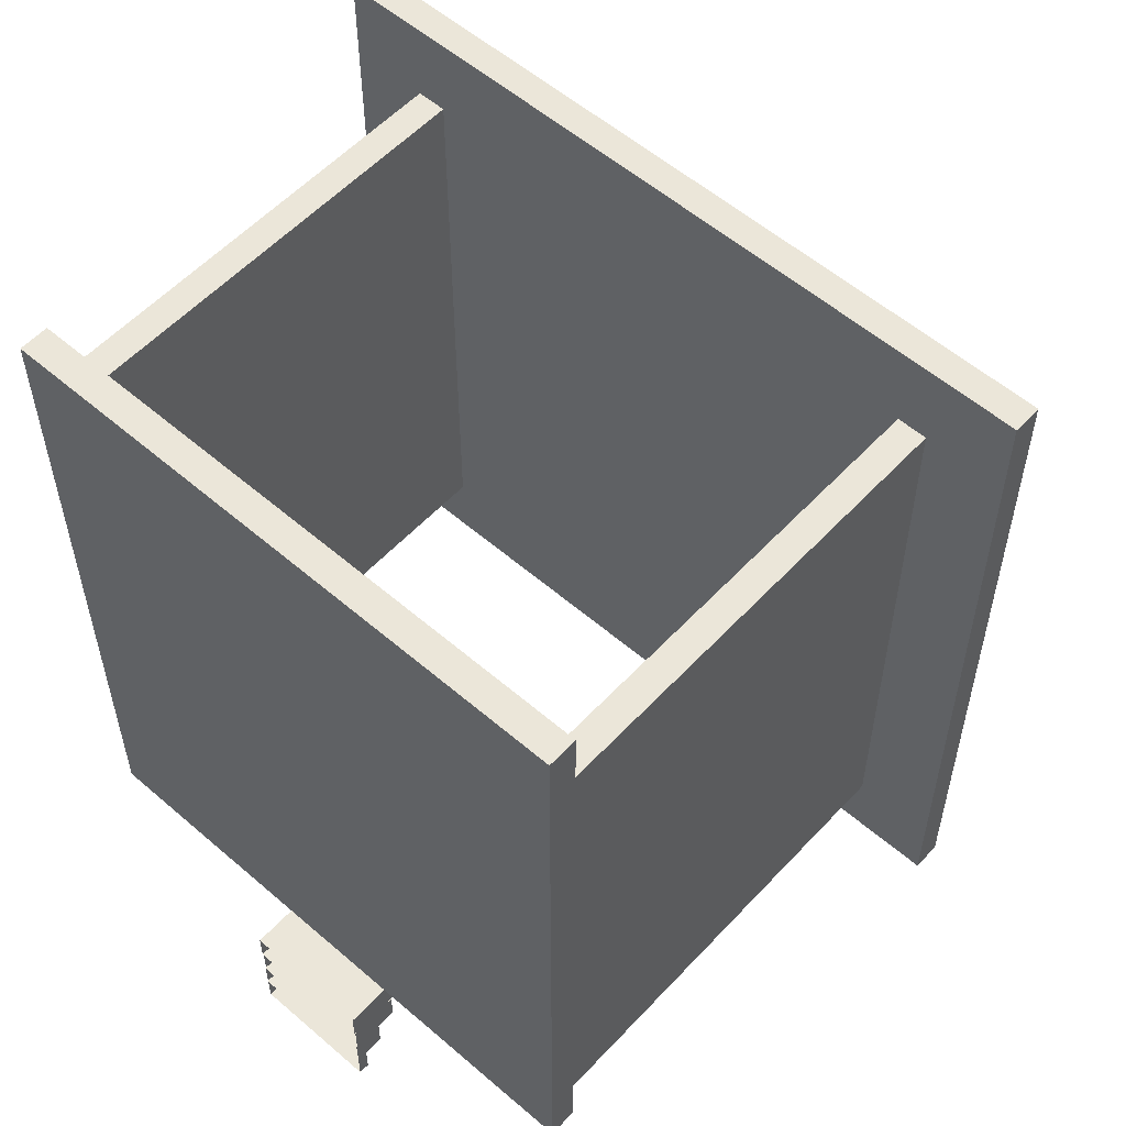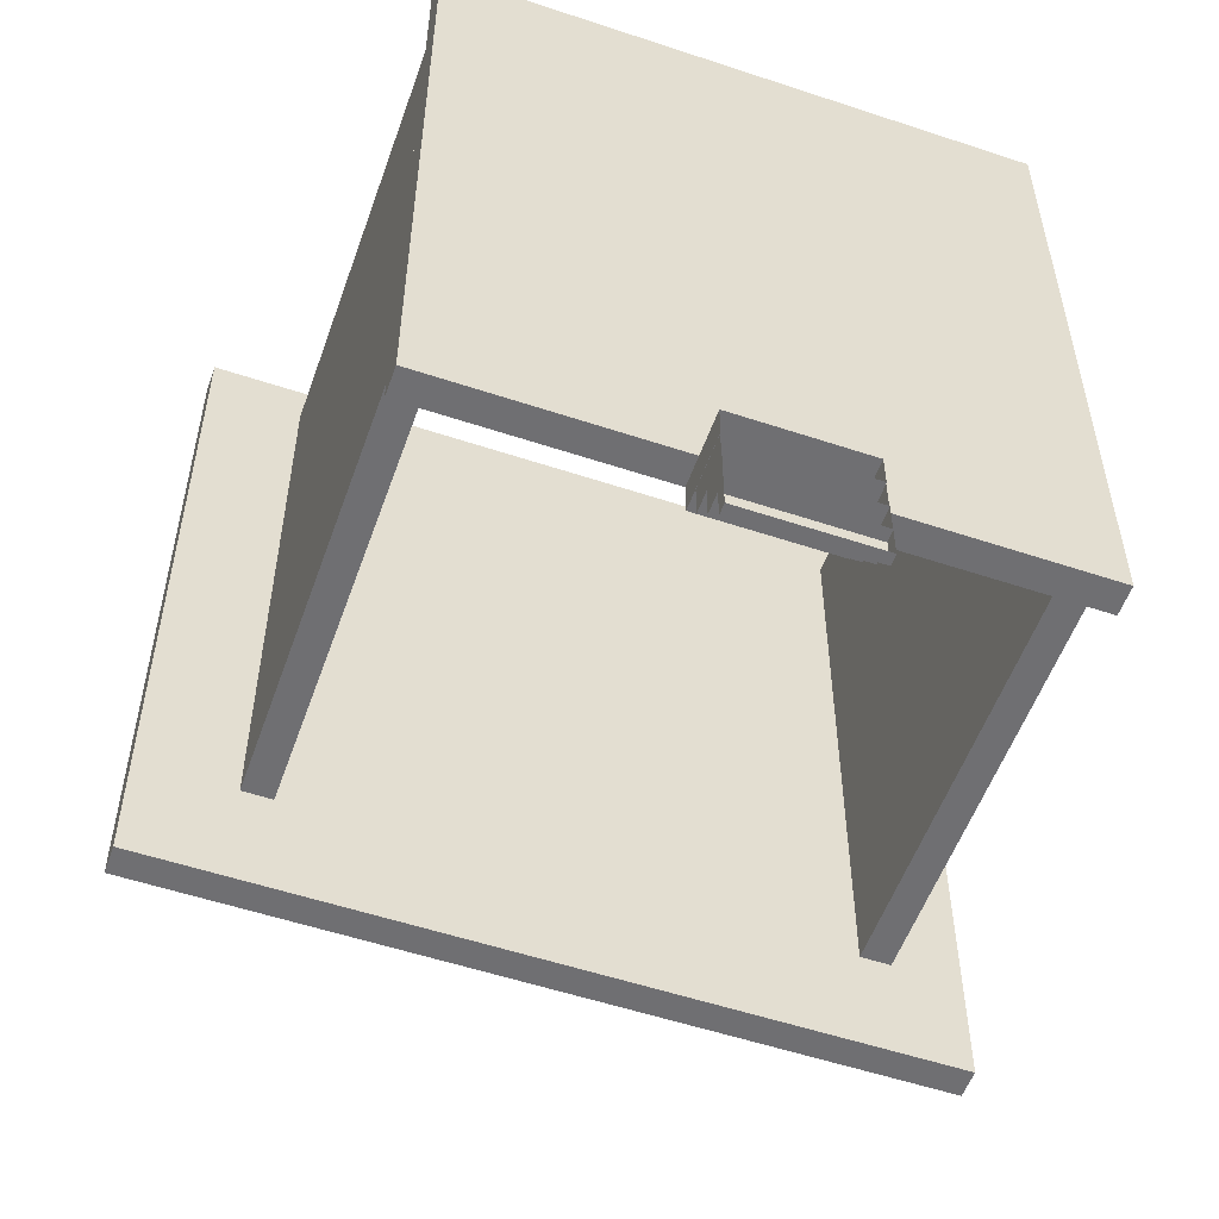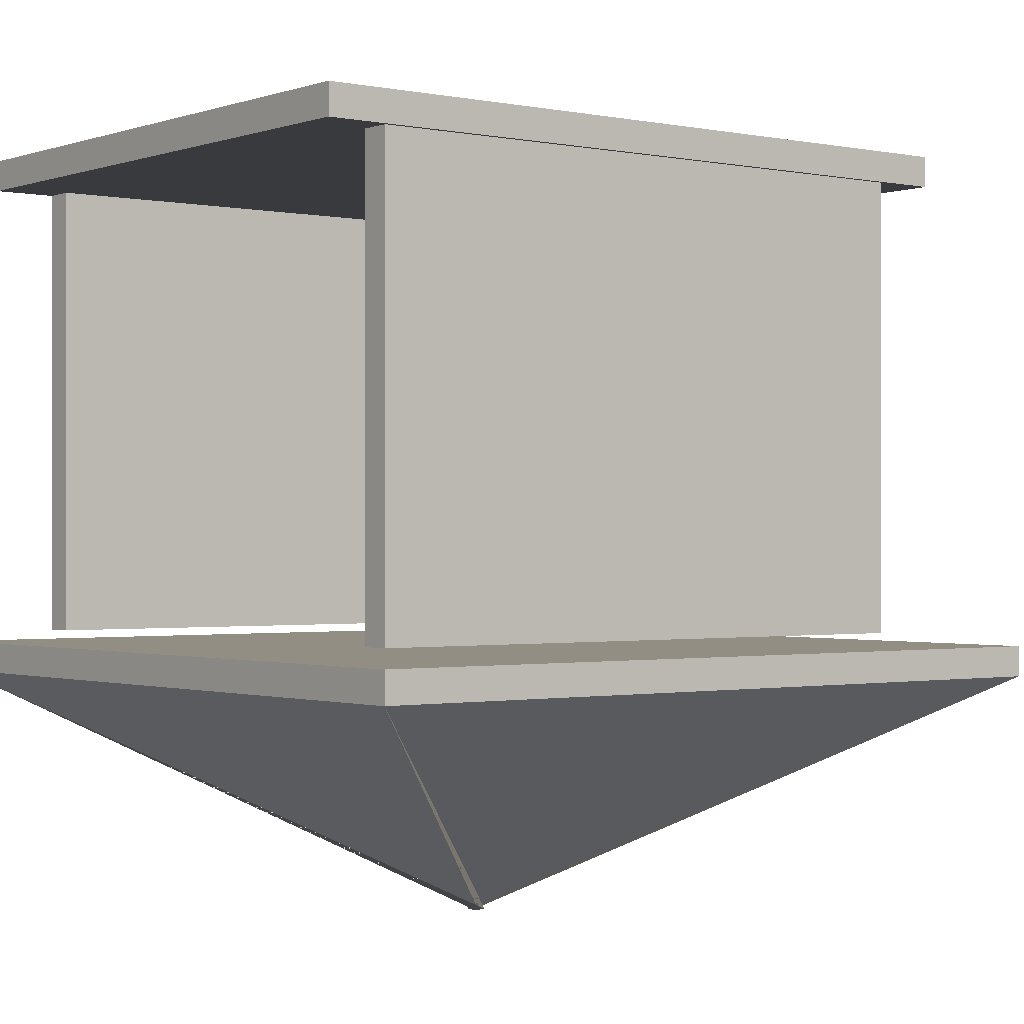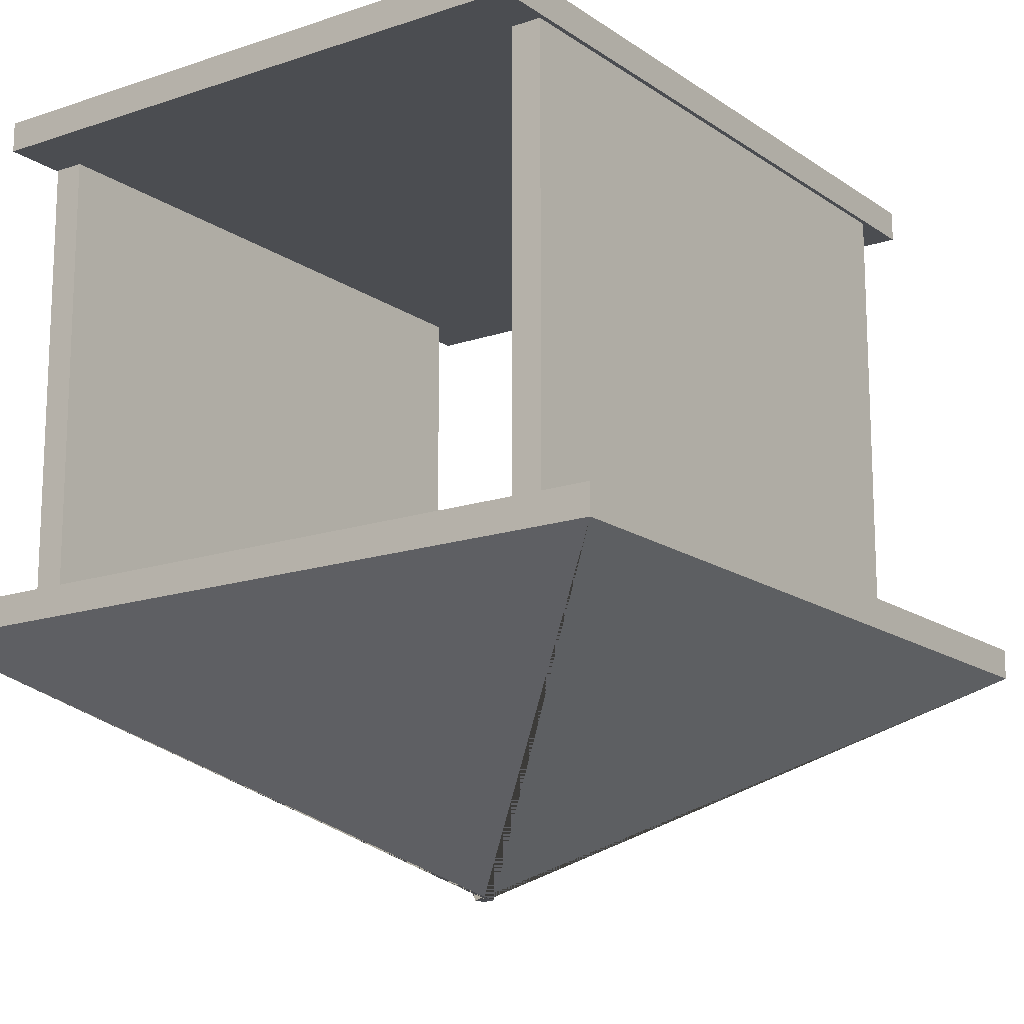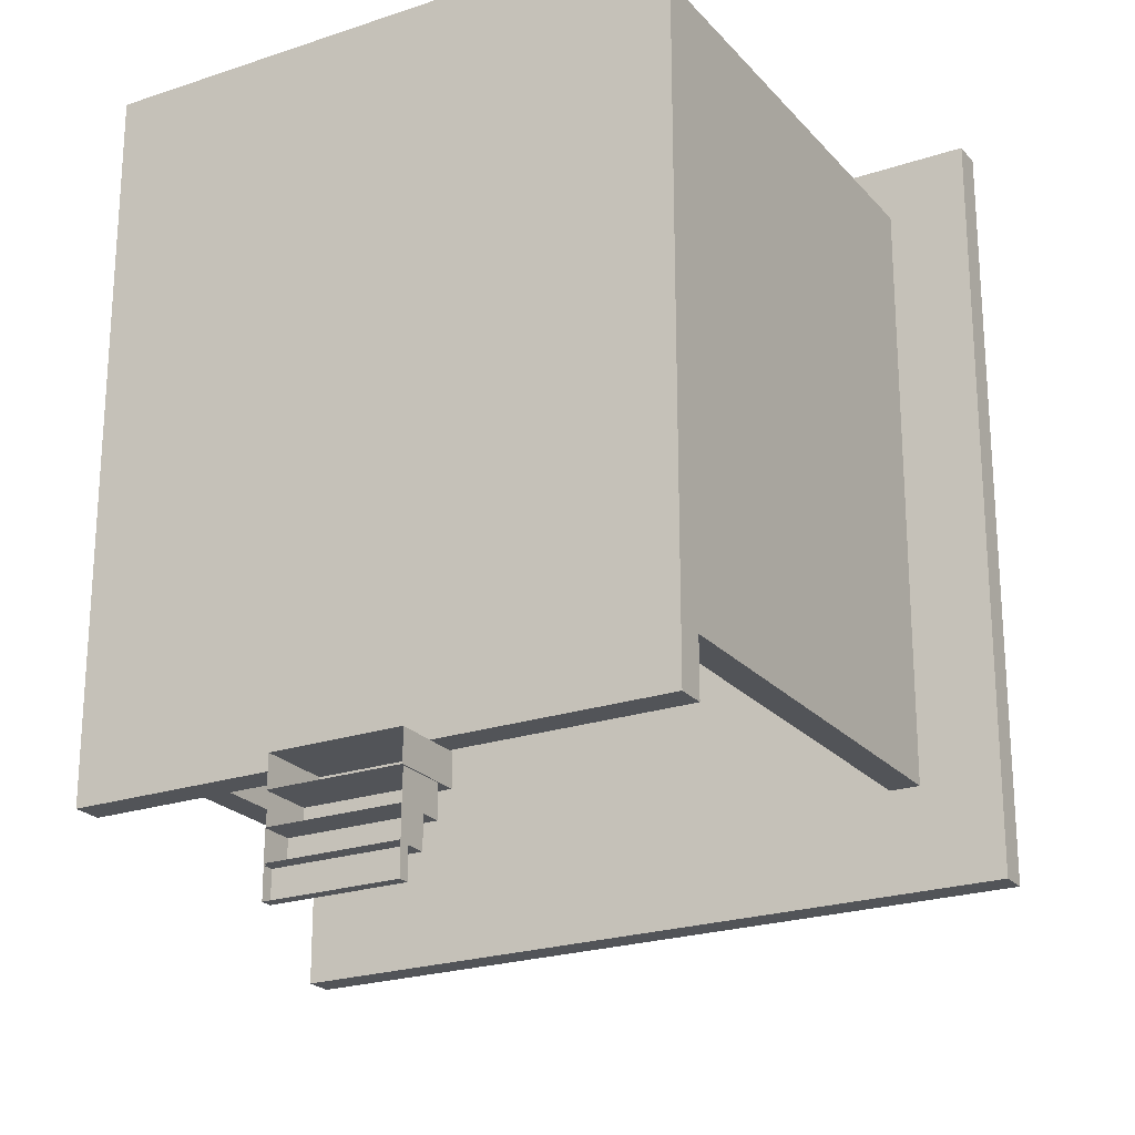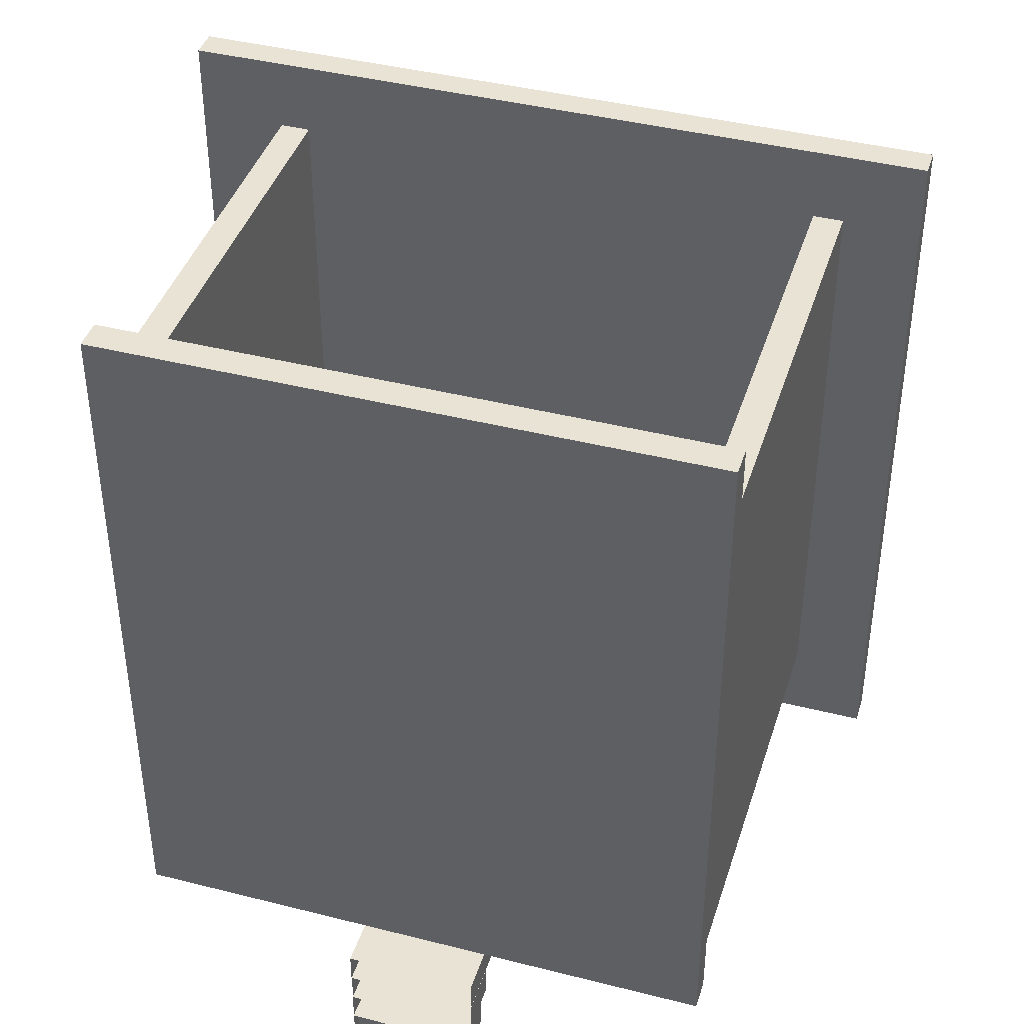
<metadata>
{"format":"obj","ext":"obj","renderer":"f3d","projection":"perspective","resolution":1024,"background":"white","views":[{"elev":56.0,"azim":42.1,"up":"+Y"},{"elev":-54.7,"azim":-19.4,"up":"+Y"},{"elev":-0.6,"azim":-127.9,"up":"+Z"},{"elev":-15.6,"azim":-144.5,"up":"+Z"},{"elev":-22.8,"azim":29.9,"up":"+Y"},{"elev":41.3,"azim":17.1,"up":"+Y"}]}
</metadata>
<code>
o Cube
v -1.016 -1.181 -0.05079
v -1.016 -1.181 0.04921
v -1.016 1.219 -0.05079
v -1.016 1.219 0.04921
v 0.9843 -1.181 -0.05079
v 0.9843 -1.181 0.04921
v 0.9843 1.219 -0.05079
v 0.9843 1.219 0.04921
v 0.05535 -0.06642 0.002767
f 1 5 7 3
f 4 3 7 8
f 8 7 5 6
f 6 2 4 8
f 2 1 3 4
f 6 5 1 2
l 3 9
o Cube.001
v 0.8792 -0.9843 -0.03808
v 0.9792 -0.9843 -0.03808
v 0.8792 1.016 -0.03808
v 0.9792 1.016 -0.03808
v 0.8792 -0.9843 -1.538
v 0.9792 -0.9843 -1.538
v 0.8792 1.016 -1.538
v 0.9792 1.016 -1.538
v 0.9328 -0.05535 -0.8415
f 10 14 16 12
f 13 12 16 17
f 17 16 14 15
f 15 11 13 17
f 11 10 12 13
f 15 14 10 11
l 12 18
o Cube.002
v -1.001 -0.9843 -0.03808
v -0.9008 -0.9843 -0.03808
v -1.001 1.016 -0.03808
v -0.9008 1.016 -0.03808
v -1.001 -0.9843 -1.538
v -0.9008 -0.9843 -1.538
v -1.001 1.016 -1.538
v -0.9008 1.016 -1.538
v -0.9472 -0.05535 -0.8415
f 19 23 25 21
f 22 21 25 26
f 26 25 23 24
f 24 20 22 26
f 20 19 21 22
f 24 23 19 20
l 21 27
o Cube.003
v 0.04991 -0.1256 -1.746
v -0.01987 -0.01459 -2.471
v -1.311 -1.306 -1.678
v -0.01987 -0.05585 -2.471
v -1.311 1.235 -1.678
v 1.23 -1.306 -1.678
v -0.06113 -0.01459 -2.471
v -0.06113 -0.05585 -2.471
v 1.23 1.235 -1.678
v -1.311 -1.306 -1.678
v -1.311 1.235 -1.678
v 1.23 -1.306 -1.678
v 1.23 1.235 -1.678
v -1.311 -1.306 -1.58
v -1.311 1.235 -1.58
v 1.23 1.235 -1.58
v 1.23 -1.306 -1.58
f 34 35 31 29
f 34 33 36 35
f 29 30 33 34
f 35 36 32 31
f 31 32 30 29
f 42 43 44 41
f 33 30 41 44
f 30 32 42 41
f 32 36 43 42
f 36 33 44 43
l 40 39
l 39 37
l 38 40
l 37 38
o Cube.004
v -0.2206 -1.188 -0.04772
v -0.2206 -1.295 -0.04772
v 0.2206 -1.188 -0.04772
v 0.2206 -1.295 -0.04772
v -0.2206 -1.188 0.1983
v -0.2206 -1.295 0.1983
v 0.2206 -1.188 0.1983
v 0.2206 -1.295 0.1983
f 49 45 46 50
f 45 47 48 46
f 48 52 50 46
f 45 49 51 47
f 47 51 52 48
o Cube.005
v -0.2206 -1.298 0.02151
v -0.2206 -1.405 0.02151
v 0.2206 -1.298 0.02151
v 0.2206 -1.405 0.02151
v -0.2206 -1.298 0.1951
v -0.2206 -1.405 0.1951
v 0.2206 -1.298 0.1951
v 0.2206 -1.405 0.1951
f 57 53 54 58
f 53 55 56 54
f 56 60 58 54
f 53 57 59 55
f 55 59 60 56
o Cube.006
v -0.2206 -1.403 0.09128
v -0.2206 -1.51 0.09128
v 0.2206 -1.403 0.09128
v 0.2206 -1.51 0.09128
v -0.2206 -1.403 0.1983
v -0.2206 -1.51 0.1983
v 0.2206 -1.403 0.1983
v 0.2206 -1.51 0.1983
f 65 61 62 66
f 61 63 64 62
f 64 68 66 62
f 61 65 67 63
f 63 67 68 64
o Cube.007
v -0.2206 -1.505 0.1603
v -0.2206 -1.612 0.1603
v 0.2206 -1.505 0.1603
v 0.2206 -1.612 0.1603
v -0.2206 -1.505 0.1983
v -0.2206 -1.612 0.1983
v 0.2206 -1.505 0.1983
v 0.2206 -1.612 0.1983
f 73 69 70 74
f 69 71 72 70
f 72 76 74 70
f 69 73 75 71
f 71 75 76 72

</code>
